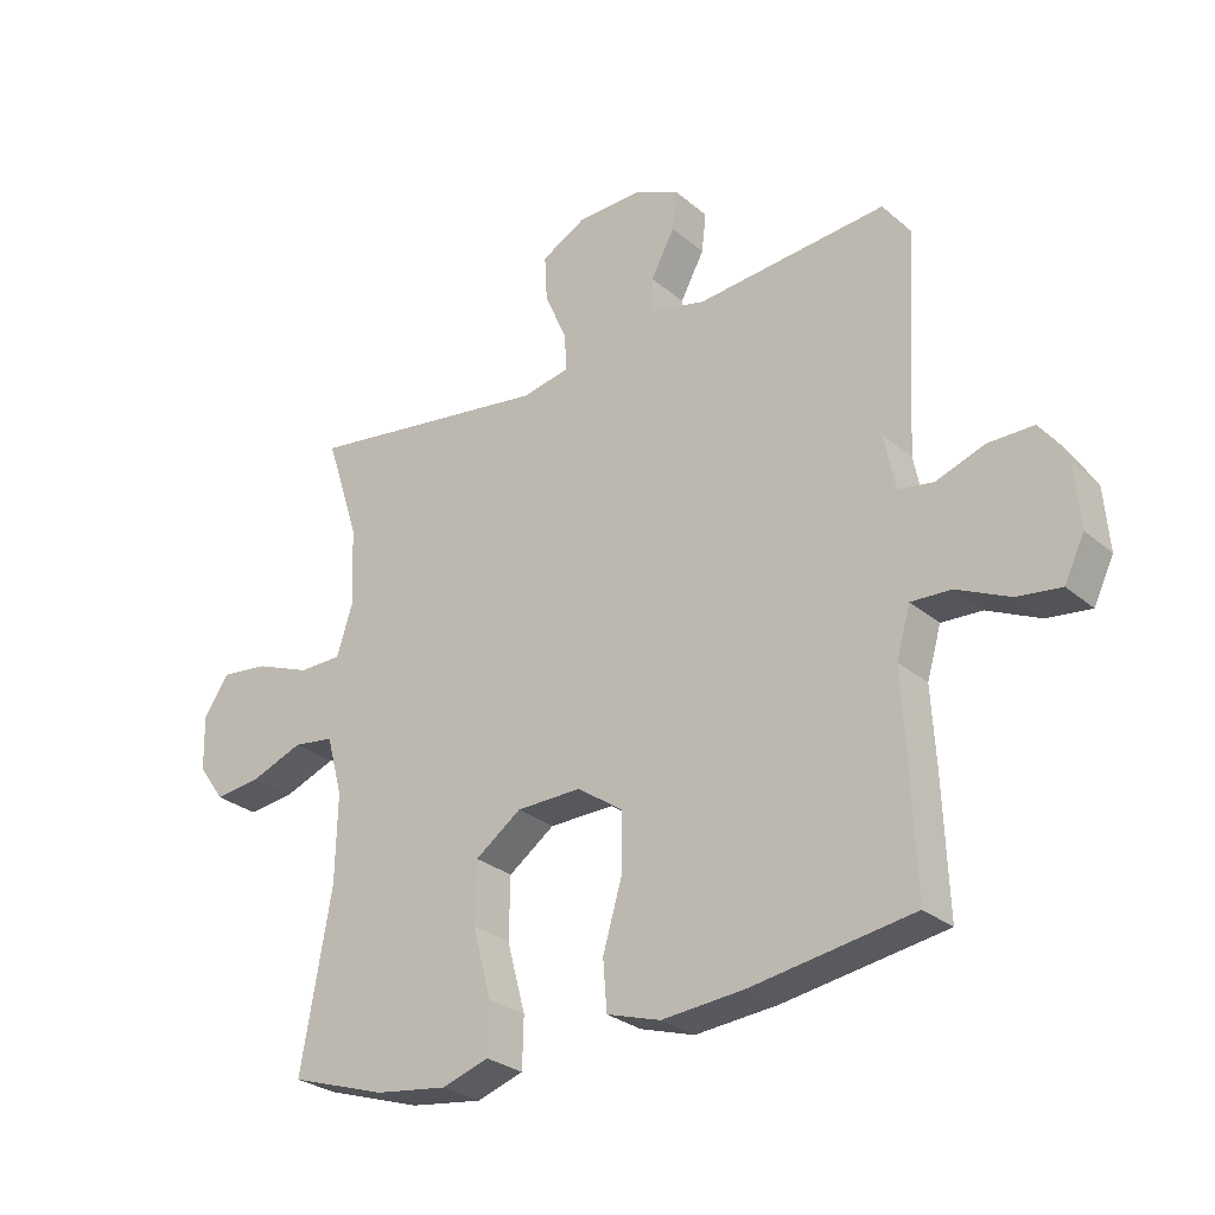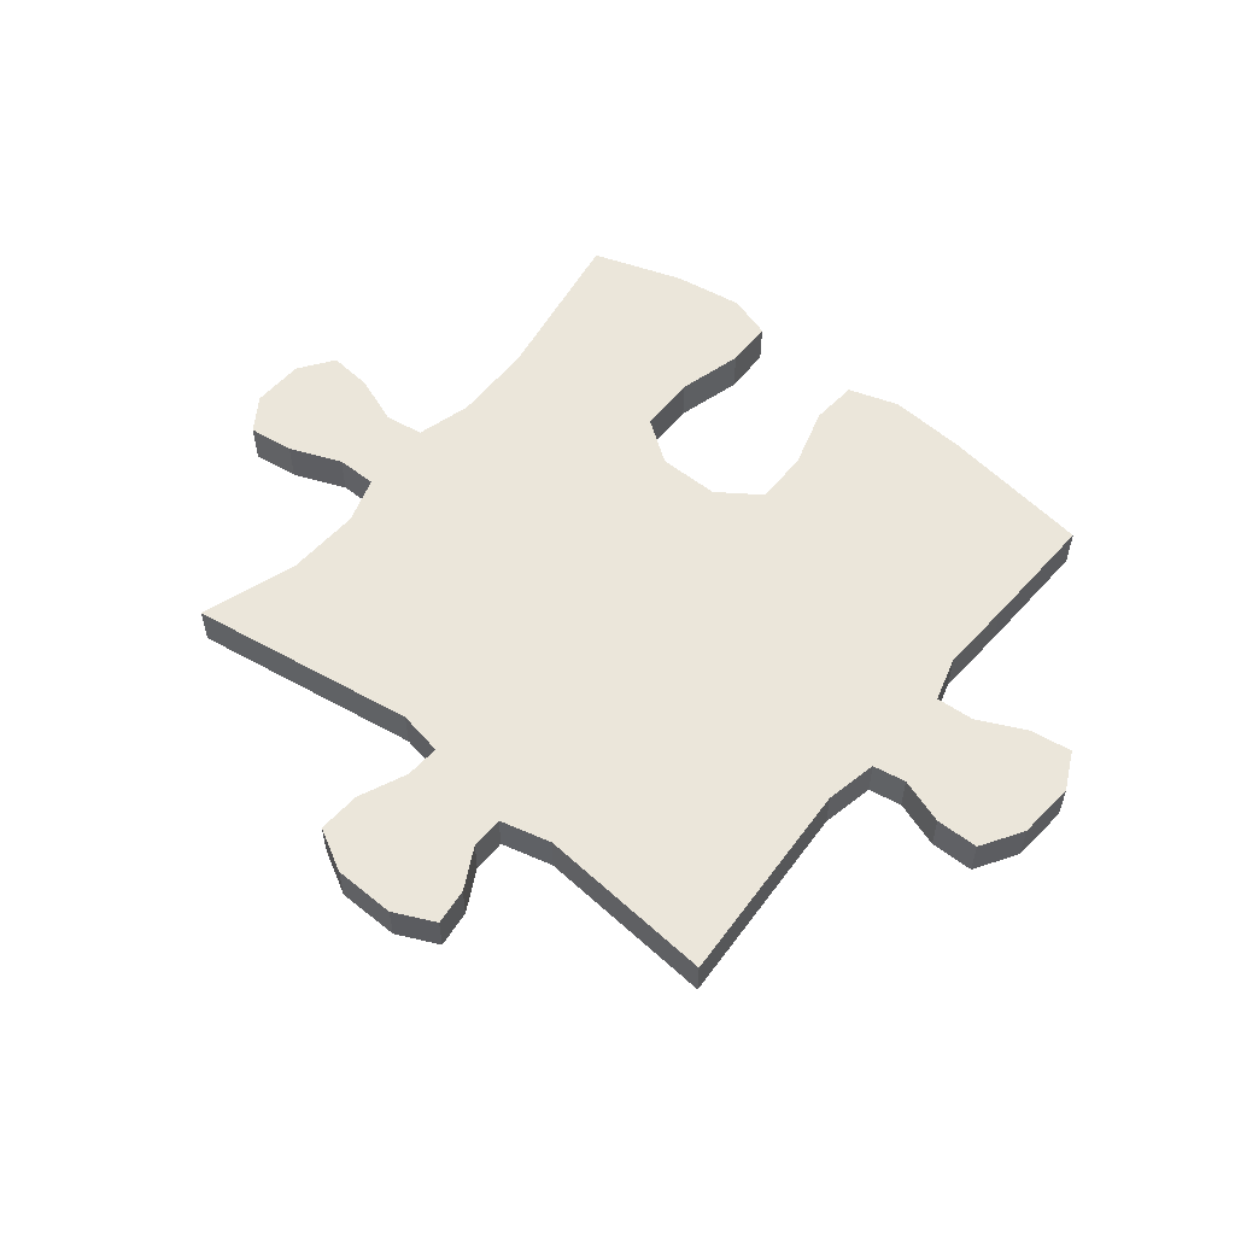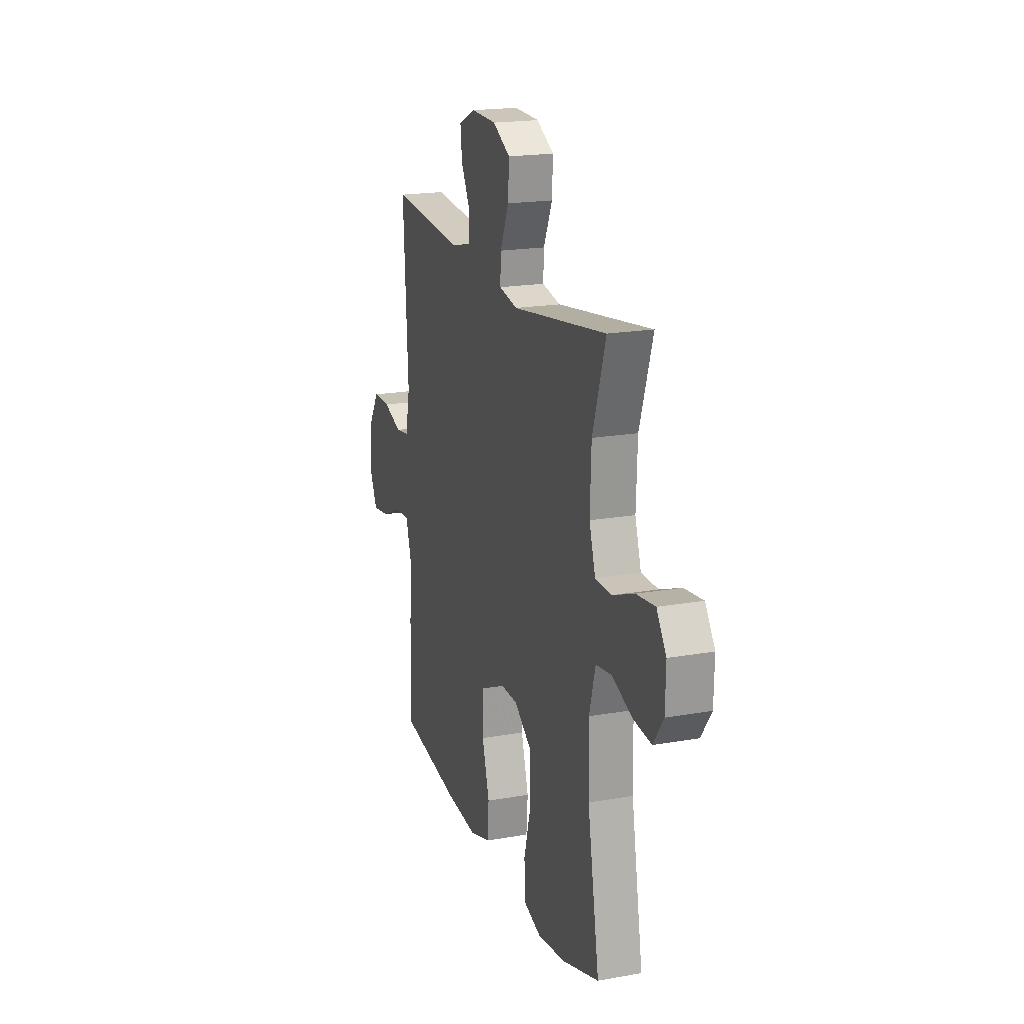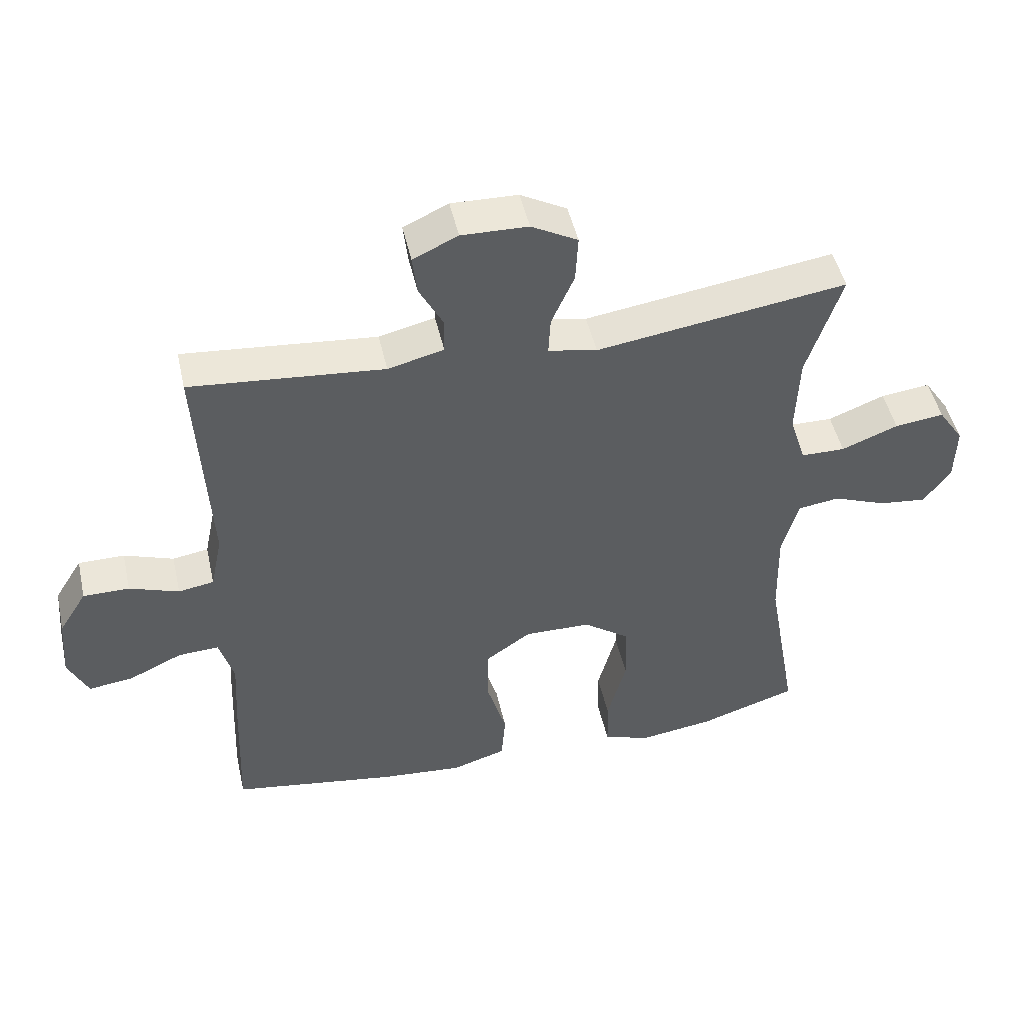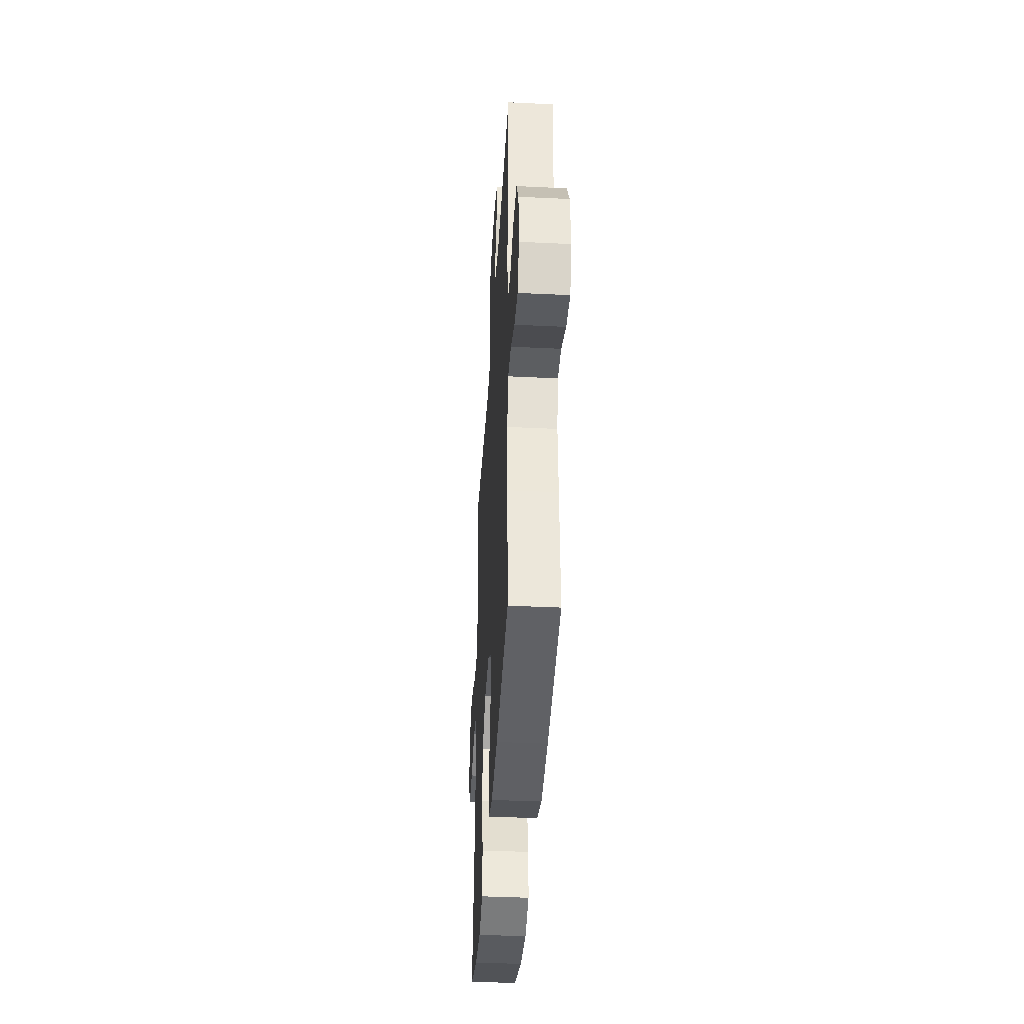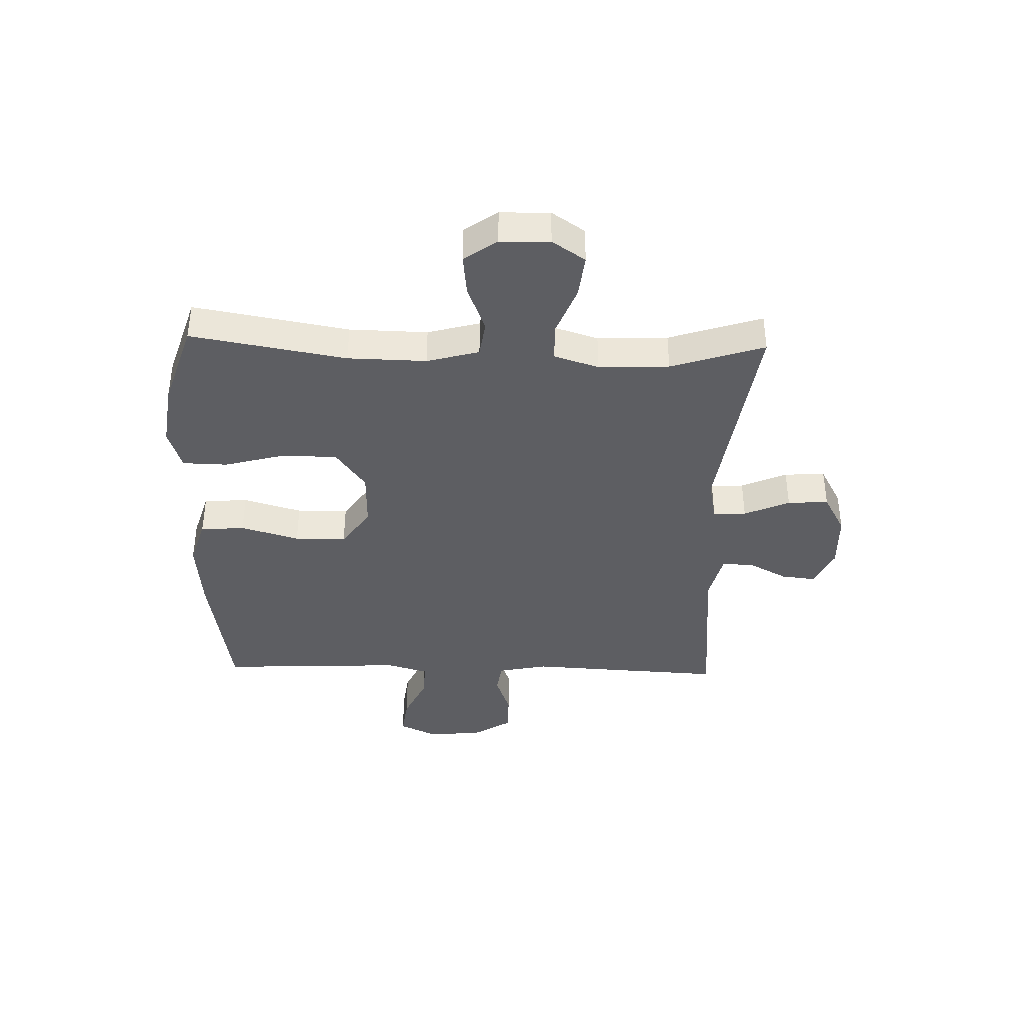
<metadata>
{"format":"obj","ext":"obj","renderer":"f3d","projection":"perspective","resolution":1024,"background":"white","views":[{"elev":-27.9,"azim":38.3,"up":"+Z"},{"elev":54.9,"azim":38.7,"up":"+Y"},{"elev":19.1,"azim":-108.6,"up":"+Z"},{"elev":48.1,"azim":167.4,"up":"+Z"},{"elev":-40.0,"azim":86.6,"up":"+Z"},{"elev":-39.1,"azim":-91.6,"up":"+Y"}]}
</metadata>
<code>
v 0.5 0.07 0.5
v 0.481 0.07 0.152
v 0.499 0.07 0.065
v 0.554 0.07 0.056
v 0.63 0.07 0.083
v 0.701 0.07 0.083
v 0.744 0.07 0.014
v 0.752 0.07 -0.083
v 0.721 0.07 -0.148
v 0.652 0.07 -0.139
v 0.57 0.07 -0.101
v 0.507 0.07 -0.098
v 0.485 0.07 -0.174
v 0.492 0.07 -0.296
v 0.5 0.07 -0.5
v 0.246 0.07 -0.54
v 0.118 0.07 -0.551
v 0.034 0.07 -0.525
v 0.028 0.07 -0.447
v 0.058 0.07 -0.344
v 0.058 0.07 -0.253
v -0.013 0.07 -0.204
v -0.115 0.07 -0.206
v -0.187 0.07 -0.258
v -0.189 0.07 -0.354
v -0.16 0.07 -0.462
v -0.162 0.07 -0.541
v -0.235 0.07 -0.565
v -0.349 0.07 -0.549
v -0.5 0.07 -0.5
v -0.452 0.07 -0.227
v -0.449 0.07 -0.089
v -0.474 0.07 0.003
v -0.538 0.07 0.012
v -0.621 0.07 -0.02
v -0.694 0.07 -0.028
v -0.735 0.07 0.03
v -0.737 0.07 0.117
v -0.698 0.07 0.175
v -0.622 0.07 0.166
v -0.535 0.07 0.132
v -0.467 0.07 0.133
v -0.442 0.07 0.212
v -0.447 0.07 0.336
v -0.5 0.07 0.5
v -0.115 0.07 0.444
v -0.04 0.07 0.459
v -0.043 0.07 0.517
v -0.078 0.07 0.597
v -0.082 0.07 0.669
v -0.011 0.07 0.708
v 0.091 0.07 0.711
v 0.16 0.07 0.679
v 0.153 0.07 0.618
v 0.116 0.07 0.548
v 0.117 0.07 0.494
v 0.203 0.07 0.473
v 0.5 0 0.5
v 0.481 0 0.152
v 0.499 0 0.065
v 0.554 0 0.056
v 0.63 0 0.083
v 0.701 0 0.083
v 0.744 0 0.014
v 0.752 0 -0.083
v 0.721 0 -0.148
v 0.652 0 -0.139
v 0.57 0 -0.101
v 0.507 0 -0.098
v 0.485 0 -0.174
v 0.492 0 -0.296
v 0.5 0 -0.5
v 0.246 0 -0.54
v 0.118 0 -0.551
v 0.034 0 -0.525
v 0.028 0 -0.447
v 0.058 0 -0.344
v 0.058 0 -0.253
v -0.013 0 -0.204
v -0.115 0 -0.206
v -0.187 0 -0.258
v -0.189 0 -0.354
v -0.16 0 -0.462
v -0.162 0 -0.541
v -0.235 0 -0.565
v -0.349 0 -0.549
v -0.5 0 -0.5
v -0.452 0 -0.227
v -0.449 0 -0.089
v -0.474 0 0.003
v -0.538 0 0.012
v -0.621 0 -0.02
v -0.694 0 -0.028
v -0.735 0 0.03
v -0.737 0 0.117
v -0.698 0 0.175
v -0.622 0 0.166
v -0.535 0 0.132
v -0.467 0 0.133
v -0.442 0 0.212
v -0.447 0 0.336
v -0.5 0 0.5
v -0.115 0 0.444
v -0.04 0 0.459
v -0.043 0 0.517
v -0.078 0 0.597
v -0.082 0 0.669
v -0.011 0 0.708
v 0.091 0 0.711
v 0.16 0 0.679
v 0.153 0 0.618
v 0.116 0 0.548
v 0.117 0 0.494
v 0.203 0 0.473
f 52 53 54 55
f 52 55 56
f 51 52 56
f 48 49 50 51
f 47 48 51 56
f 44 45 46
f 43 44 46 47
f 42 43 47 56
f 38 39 40 41
f 38 41 42
f 37 38 42
f 34 35 36 37
f 34 37 42
f 33 34 42 56
f 28 29 30 31
f 28 31 32
f 25 26 27 28
f 24 25 28 32
f 23 24 32 33
f 17 18 19 20
f 17 20 21
f 16 17 21
f 13 14 15 16
f 12 13 16 21
f 8 9 10 11
f 8 11 12
f 7 8 12
f 4 5 6 7
f 3 4 7 12
f 2 3 12 21
f 57 1 2 21
f 22 23 33 56
f 21 22 56 57
f 112 111 110 109
f 113 112 109
f 113 109 108
f 108 107 106 105
f 113 108 105 104
f 103 102 101
f 104 103 101 100
f 113 104 100 99
f 98 97 96 95
f 99 98 95
f 99 95 94
f 94 93 92 91
f 99 94 91
f 113 99 91 90
f 88 87 86 85
f 89 88 85
f 85 84 83 82
f 89 85 82 81
f 90 89 81 80
f 77 76 75 74
f 78 77 74
f 78 74 73
f 73 72 71 70
f 78 73 70 69
f 68 67 66 65
f 69 68 65
f 69 65 64
f 64 63 62 61
f 69 64 61 60
f 78 69 60 59
f 78 59 58 114
f 113 90 80 79
f 114 113 79 78
f 1 58 59 2
f 2 59 60 3
f 3 60 61 4
f 4 61 62 5
f 5 62 63 6
f 6 63 64 7
f 7 64 65 8
f 8 65 66 9
f 9 66 67 10
f 10 67 68 11
f 11 68 69 12
f 12 69 70 13
f 13 70 71 14
f 14 71 72 15
f 15 72 73 16
f 16 73 74 17
f 17 74 75 18
f 18 75 76 19
f 19 76 77 20
f 20 77 78 21
f 21 78 79 22
f 22 79 80 23
f 23 80 81 24
f 24 81 82 25
f 25 82 83 26
f 26 83 84 27
f 27 84 85 28
f 28 85 86 29
f 29 86 87 30
f 30 87 88 31
f 31 88 89 32
f 32 89 90 33
f 33 90 91 34
f 34 91 92 35
f 35 92 93 36
f 36 93 94 37
f 37 94 95 38
f 38 95 96 39
f 39 96 97 40
f 40 97 98 41
f 41 98 99 42
f 42 99 100 43
f 43 100 101 44
f 44 101 102 45
f 45 102 103 46
f 46 103 104 47
f 47 104 105 48
f 48 105 106 49
f 49 106 107 50
f 50 107 108 51
f 51 108 109 52
f 52 109 110 53
f 53 110 111 54
f 54 111 112 55
f 55 112 113 56
f 56 113 114 57
f 57 114 58 1

</code>
